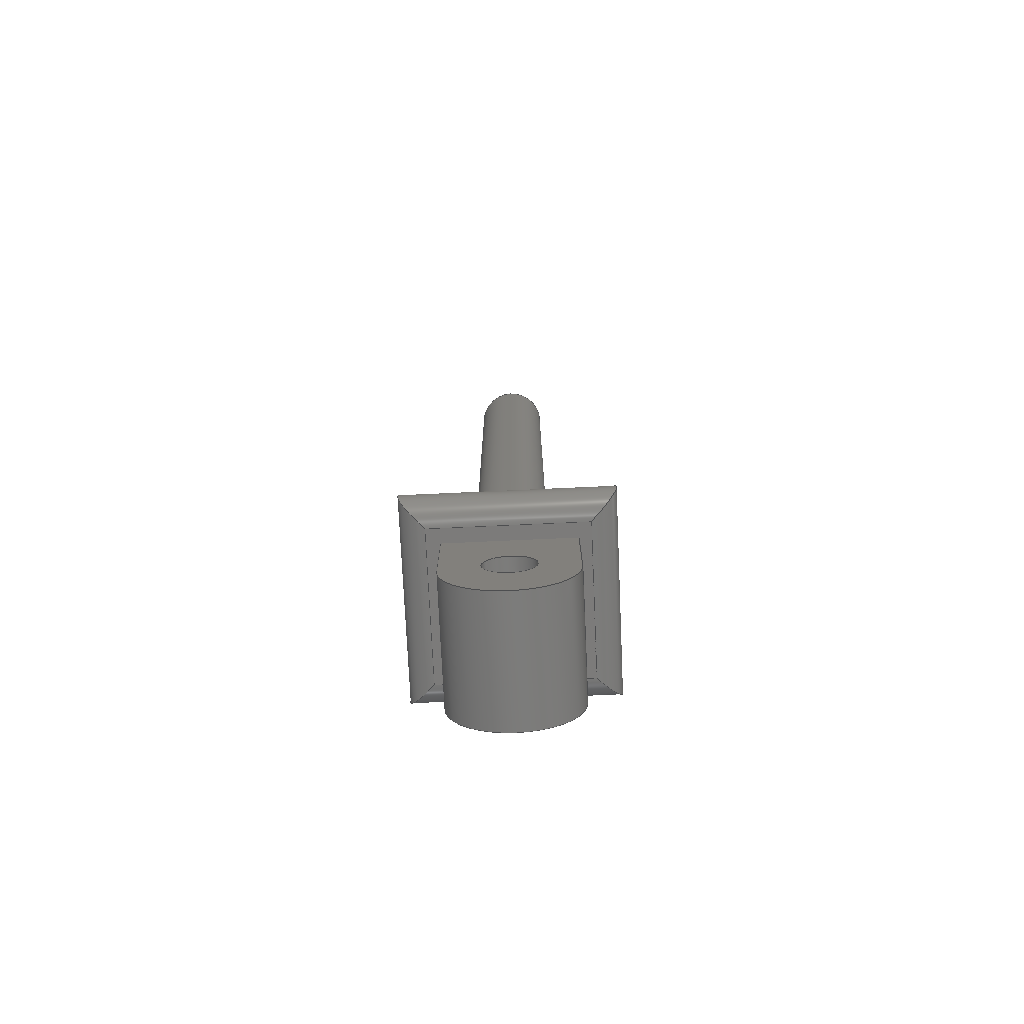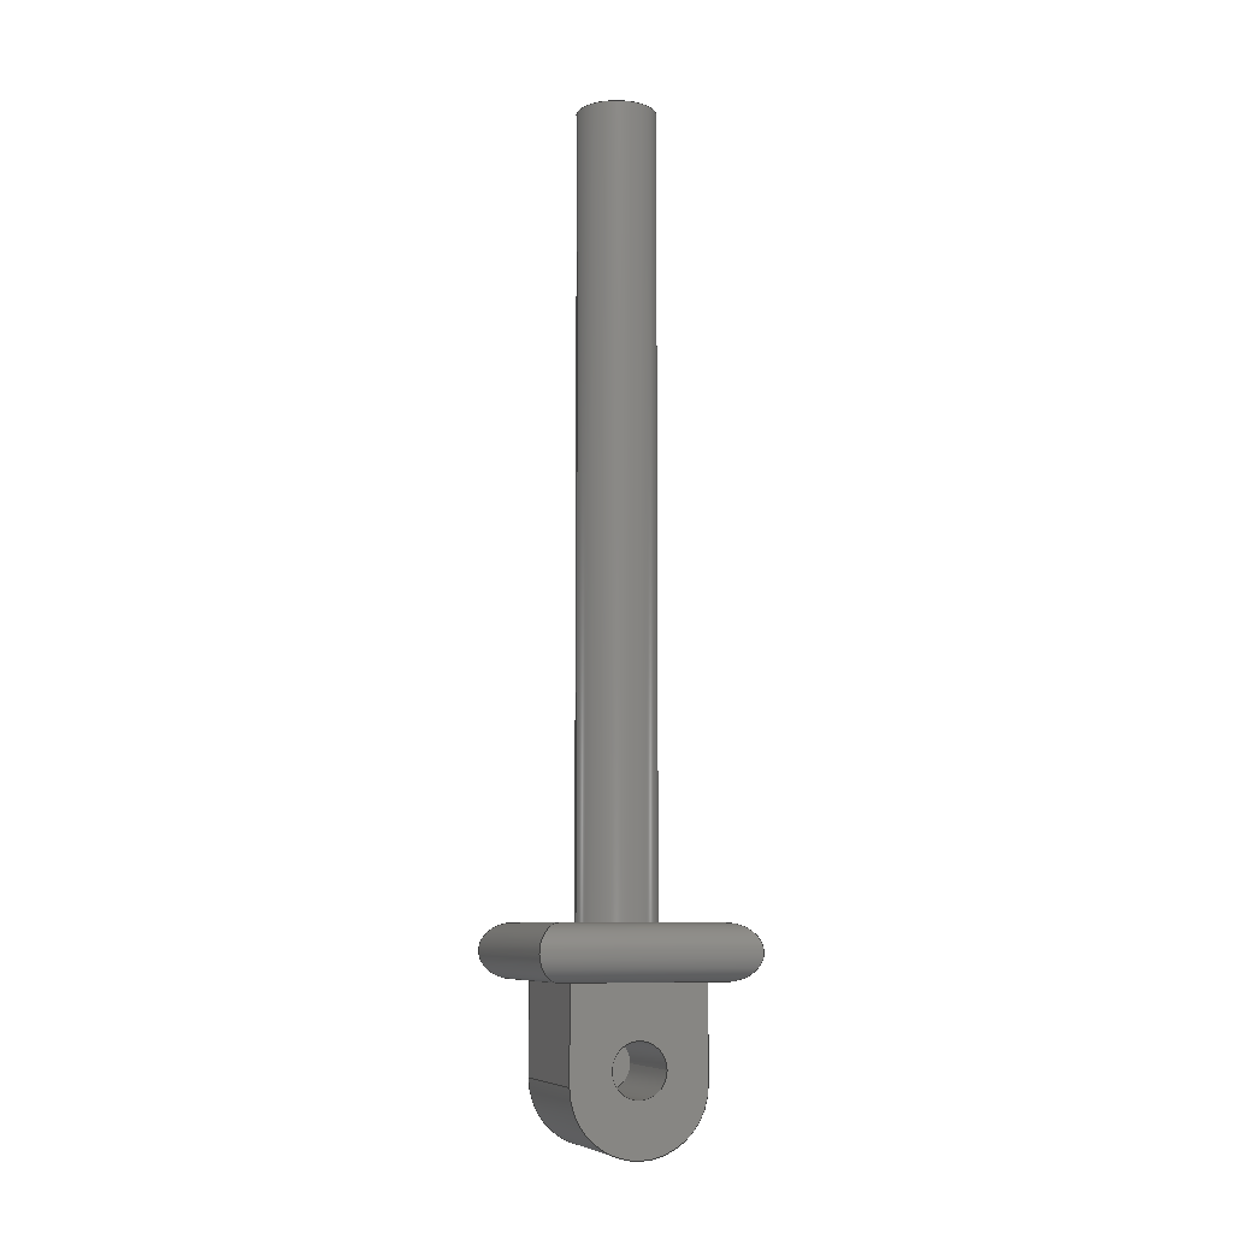
<metadata>
{"format":"step","ext":"step","renderer":"f3d","projection":"perspective","resolution":1024,"background":"white","views":[{"elev":-75.0,"azim":-177.4,"up":"+Y"},{"elev":-8.3,"azim":161.8,"up":"+Y"}]}
</metadata>
<code>
ISO-10303-21;
DATA;
#1=MECHANICAL_DESIGN_GEOMETRIC_PRESENTATION_REPRESENTATION('',(#4),#412);
#2=SHAPE_REPRESENTATION_RELATIONSHIP('SRR','None',#419,#3);
#3=ADVANCED_BREP_SHAPE_REPRESENTATION('',(#5),#411);
#4=STYLED_ITEM('',(#428),#5);
#5=MANIFOLD_SOLID_BREP('Body1',#232);
#6=ELLIPSE('',#253,7.071,5);
#7=ELLIPSE('',#254,7.071,5);
#8=ELLIPSE('',#256,7.071,5);
#9=ELLIPSE('',#258,7.071,5);
#10=FACE_BOUND('',#38,.T.);
#11=FACE_BOUND('',#44,.T.);
#12=FACE_BOUND('',#48,.T.);
#13=CYLINDRICAL_SURFACE('',#248,12.5);
#14=CYLINDRICAL_SURFACE('',#252,5);
#15=CYLINDRICAL_SURFACE('',#255,5);
#16=CYLINDRICAL_SURFACE('',#257,5);
#17=CYLINDRICAL_SURFACE('',#259,5);
#18=CYLINDRICAL_SURFACE('',#261,5);
#19=CYLINDRICAL_SURFACE('',#270,7.5);
#20=FACE_OUTER_BOUND('',#35,.T.);
#21=FACE_OUTER_BOUND('',#36,.T.);
#22=FACE_OUTER_BOUND('',#37,.T.);
#23=FACE_OUTER_BOUND('',#39,.T.);
#24=FACE_OUTER_BOUND('',#40,.T.);
#25=FACE_OUTER_BOUND('',#41,.T.);
#26=FACE_OUTER_BOUND('',#42,.T.);
#27=FACE_OUTER_BOUND('',#43,.T.);
#28=FACE_OUTER_BOUND('',#45,.T.);
#29=FACE_OUTER_BOUND('',#46,.T.);
#30=FACE_OUTER_BOUND('',#47,.T.);
#31=FACE_OUTER_BOUND('',#49,.T.);
#32=FACE_OUTER_BOUND('',#50,.T.);
#33=FACE_OUTER_BOUND('',#51,.T.);
#34=FACE_OUTER_BOUND('',#52,.T.);
#35=EDGE_LOOP('',(#149,#150,#151,#152));
#36=EDGE_LOOP('',(#153,#154,#155,#156));
#37=EDGE_LOOP('',(#157,#158,#159,#160));
#38=EDGE_LOOP('',(#161));
#39=EDGE_LOOP('',(#162,#163,#164,#165));
#40=EDGE_LOOP('',(#166,#167,#168,#169));
#41=EDGE_LOOP('',(#170,#171,#172,#173));
#42=EDGE_LOOP('',(#174,#175,#176,#177));
#43=EDGE_LOOP('',(#178,#179,#180,#181));
#44=EDGE_LOOP('',(#182,#183,#184,#185));
#45=EDGE_LOOP('',(#186,#187,#188,#189));
#46=EDGE_LOOP('',(#190));
#47=EDGE_LOOP('',(#191,#192,#193,#194));
#48=EDGE_LOOP('',(#195));
#49=EDGE_LOOP('',(#196,#197,#198,#199));
#50=EDGE_LOOP('',(#200,#201,#202,#203));
#51=EDGE_LOOP('',(#204));
#52=EDGE_LOOP('',(#205,#206,#207,#208));
#53=LINE('',#349,#73);
#54=LINE('',#351,#74);
#55=LINE('',#352,#75);
#56=LINE('',#355,#76);
#57=LINE('',#358,#77);
#58=LINE('',#362,#78);
#59=LINE('',#364,#79);
#60=LINE('',#366,#80);
#61=LINE('',#367,#81);
#62=LINE('',#373,#82);
#63=LINE('',#378,#83);
#64=LINE('',#382,#84);
#65=LINE('',#385,#85);
#66=LINE('',#389,#86);
#67=LINE('',#390,#87);
#68=LINE('',#391,#88);
#69=LINE('',#396,#89);
#70=LINE('',#400,#90);
#71=LINE('',#401,#91);
#72=LINE('',#408,#92);
#73=VECTOR('',#277,10);
#74=VECTOR('',#278,10);
#75=VECTOR('',#279,10);
#76=VECTOR('',#282,10);
#77=VECTOR('',#285,10);
#78=VECTOR('',#288,10);
#79=VECTOR('',#289,10);
#80=VECTOR('',#290,10);
#81=VECTOR('',#291,10);
#82=VECTOR('',#296,10);
#83=VECTOR('',#303,10);
#84=VECTOR('',#308,10);
#85=VECTOR('',#313,10);
#86=VECTOR('',#316,10);
#87=VECTOR('',#317,10);
#88=VECTOR('',#318,10);
#89=VECTOR('',#323,5);
#90=VECTOR('',#330,10);
#91=VECTOR('',#331,10);
#92=VECTOR('',#342,7.5);
#93=CIRCLE('',#247,12.5);
#94=CIRCLE('',#249,12.5);
#95=CIRCLE('',#251,7.5);
#96=CIRCLE('',#262,5);
#97=CIRCLE('',#263,5);
#98=CIRCLE('',#269,7.5);
#99=VERTEX_POINT('',#345);
#100=VERTEX_POINT('',#346);
#101=VERTEX_POINT('',#348);
#102=VERTEX_POINT('',#350);
#103=VERTEX_POINT('',#354);
#104=VERTEX_POINT('',#356);
#105=VERTEX_POINT('',#360);
#106=VERTEX_POINT('',#361);
#107=VERTEX_POINT('',#363);
#108=VERTEX_POINT('',#365);
#109=VERTEX_POINT('',#368);
#110=VERTEX_POINT('',#371);
#111=VERTEX_POINT('',#372);
#112=VERTEX_POINT('',#377);
#113=VERTEX_POINT('',#381);
#114=VERTEX_POINT('',#387);
#115=VERTEX_POINT('',#388);
#116=VERTEX_POINT('',#393);
#117=VERTEX_POINT('',#395);
#118=VERTEX_POINT('',#405);
#119=EDGE_CURVE('',#99,#100,#93,.T.);
#120=EDGE_CURVE('',#101,#99,#53,.T.);
#121=EDGE_CURVE('',#102,#101,#54,.T.);
#122=EDGE_CURVE('',#102,#100,#55,.T.);
#123=EDGE_CURVE('',#100,#103,#56,.T.);
#124=EDGE_CURVE('',#103,#104,#94,.T.);
#125=EDGE_CURVE('',#104,#99,#57,.T.);
#126=EDGE_CURVE('',#105,#106,#58,.T.);
#127=EDGE_CURVE('',#107,#105,#59,.T.);
#128=EDGE_CURVE('',#108,#107,#60,.T.);
#129=EDGE_CURVE('',#106,#108,#61,.T.);
#130=EDGE_CURVE('',#109,#109,#95,.T.);
#131=EDGE_CURVE('',#110,#111,#62,.T.);
#132=EDGE_CURVE('',#105,#111,#6,.T.);
#133=EDGE_CURVE('',#110,#106,#7,.T.);
#134=EDGE_CURVE('',#111,#112,#63,.T.);
#135=EDGE_CURVE('',#107,#112,#8,.T.);
#136=EDGE_CURVE('',#112,#113,#64,.T.);
#137=EDGE_CURVE('',#113,#108,#9,.T.);
#138=EDGE_CURVE('',#113,#110,#65,.T.);
#139=EDGE_CURVE('',#114,#115,#66,.T.);
#140=EDGE_CURVE('',#115,#102,#67,.T.);
#141=EDGE_CURVE('',#101,#114,#68,.T.);
#142=EDGE_CURVE('',#116,#116,#96,.T.);
#143=EDGE_CURVE('',#116,#117,#69,.T.);
#144=EDGE_CURVE('',#117,#117,#97,.T.);
#145=EDGE_CURVE('',#115,#103,#70,.T.);
#146=EDGE_CURVE('',#114,#104,#71,.T.);
#147=EDGE_CURVE('',#118,#118,#98,.T.);
#148=EDGE_CURVE('',#109,#118,#72,.T.);
#149=ORIENTED_EDGE('',*,*,#119,.F.);
#150=ORIENTED_EDGE('',*,*,#120,.F.);
#151=ORIENTED_EDGE('',*,*,#121,.F.);
#152=ORIENTED_EDGE('',*,*,#122,.T.);
#153=ORIENTED_EDGE('',*,*,#119,.T.);
#154=ORIENTED_EDGE('',*,*,#123,.T.);
#155=ORIENTED_EDGE('',*,*,#124,.T.);
#156=ORIENTED_EDGE('',*,*,#125,.T.);
#157=ORIENTED_EDGE('',*,*,#126,.F.);
#158=ORIENTED_EDGE('',*,*,#127,.F.);
#159=ORIENTED_EDGE('',*,*,#128,.F.);
#160=ORIENTED_EDGE('',*,*,#129,.F.);
#161=ORIENTED_EDGE('',*,*,#130,.T.);
#162=ORIENTED_EDGE('',*,*,#131,.T.);
#163=ORIENTED_EDGE('',*,*,#132,.F.);
#164=ORIENTED_EDGE('',*,*,#126,.T.);
#165=ORIENTED_EDGE('',*,*,#133,.F.);
#166=ORIENTED_EDGE('',*,*,#134,.T.);
#167=ORIENTED_EDGE('',*,*,#135,.F.);
#168=ORIENTED_EDGE('',*,*,#127,.T.);
#169=ORIENTED_EDGE('',*,*,#132,.T.);
#170=ORIENTED_EDGE('',*,*,#136,.T.);
#171=ORIENTED_EDGE('',*,*,#137,.T.);
#172=ORIENTED_EDGE('',*,*,#128,.T.);
#173=ORIENTED_EDGE('',*,*,#135,.T.);
#174=ORIENTED_EDGE('',*,*,#137,.F.);
#175=ORIENTED_EDGE('',*,*,#138,.T.);
#176=ORIENTED_EDGE('',*,*,#133,.T.);
#177=ORIENTED_EDGE('',*,*,#129,.T.);
#178=ORIENTED_EDGE('',*,*,#131,.F.);
#179=ORIENTED_EDGE('',*,*,#138,.F.);
#180=ORIENTED_EDGE('',*,*,#136,.F.);
#181=ORIENTED_EDGE('',*,*,#134,.F.);
#182=ORIENTED_EDGE('',*,*,#139,.T.);
#183=ORIENTED_EDGE('',*,*,#140,.T.);
#184=ORIENTED_EDGE('',*,*,#121,.T.);
#185=ORIENTED_EDGE('',*,*,#141,.T.);
#186=ORIENTED_EDGE('',*,*,#142,.F.);
#187=ORIENTED_EDGE('',*,*,#143,.T.);
#188=ORIENTED_EDGE('',*,*,#144,.T.);
#189=ORIENTED_EDGE('',*,*,#143,.F.);
#190=ORIENTED_EDGE('',*,*,#144,.F.);
#191=ORIENTED_EDGE('',*,*,#124,.F.);
#192=ORIENTED_EDGE('',*,*,#145,.F.);
#193=ORIENTED_EDGE('',*,*,#139,.F.);
#194=ORIENTED_EDGE('',*,*,#146,.T.);
#195=ORIENTED_EDGE('',*,*,#142,.T.);
#196=ORIENTED_EDGE('',*,*,#123,.F.);
#197=ORIENTED_EDGE('',*,*,#122,.F.);
#198=ORIENTED_EDGE('',*,*,#140,.F.);
#199=ORIENTED_EDGE('',*,*,#145,.T.);
#200=ORIENTED_EDGE('',*,*,#125,.F.);
#201=ORIENTED_EDGE('',*,*,#146,.F.);
#202=ORIENTED_EDGE('',*,*,#141,.F.);
#203=ORIENTED_EDGE('',*,*,#120,.T.);
#204=ORIENTED_EDGE('',*,*,#147,.T.);
#205=ORIENTED_EDGE('',*,*,#130,.F.);
#206=ORIENTED_EDGE('',*,*,#148,.T.);
#207=ORIENTED_EDGE('',*,*,#147,.F.);
#208=ORIENTED_EDGE('',*,*,#148,.F.);
#209=PLANE('',#246);
#210=PLANE('',#250);
#211=PLANE('',#260);
#212=PLANE('',#264);
#213=PLANE('',#265);
#214=PLANE('',#266);
#215=PLANE('',#267);
#216=PLANE('',#268);
#217=ADVANCED_FACE('',(#20),#209,.T.);
#218=ADVANCED_FACE('',(#21),#13,.T.);
#219=ADVANCED_FACE('',(#22,#10),#210,.T.);
#220=ADVANCED_FACE('',(#23),#14,.T.);
#221=ADVANCED_FACE('',(#24),#15,.T.);
#222=ADVANCED_FACE('',(#25),#16,.T.);
#223=ADVANCED_FACE('',(#26),#17,.T.);
#224=ADVANCED_FACE('',(#27,#11),#211,.F.);
#225=ADVANCED_FACE('',(#28),#18,.F.);
#226=ADVANCED_FACE('',(#29),#212,.T.);
#227=ADVANCED_FACE('',(#30,#12),#213,.T.);
#228=ADVANCED_FACE('',(#31),#214,.T.);
#229=ADVANCED_FACE('',(#32),#215,.T.);
#230=ADVANCED_FACE('',(#33),#216,.T.);
#231=ADVANCED_FACE('',(#34),#19,.T.);
#232=CLOSED_SHELL('',(#217,#218,#219,#220,#221,#222,#223,#224,#225,#226,
#227,#228,#229,#230,#231));
#233=DERIVED_UNIT_ELEMENT(#235,1);
#234=DERIVED_UNIT_ELEMENT(#414,-3);
#235=(
MASS_UNIT()
NAMED_UNIT(*)
SI_UNIT(.KILO.,.GRAM.)
);
#236=DERIVED_UNIT((#233,#234));
#237=MEASURE_REPRESENTATION_ITEM('density measure',
POSITIVE_RATIO_MEASURE(7850),#236);
#238=PROPERTY_DEFINITION_REPRESENTATION(#243,#240);
#239=PROPERTY_DEFINITION_REPRESENTATION(#244,#241);
#240=REPRESENTATION('material name',(#242),#411);
#241=REPRESENTATION('density',(#237),#411);
#242=DESCRIPTIVE_REPRESENTATION_ITEM('Steel','Steel');
#243=PROPERTY_DEFINITION('material property','material name',#421);
#244=PROPERTY_DEFINITION('material property','density of part',#421);
#245=AXIS2_PLACEMENT_3D('',#343,#271,#272);
#246=AXIS2_PLACEMENT_3D('',#344,#273,#274);
#247=AXIS2_PLACEMENT_3D('',#347,#275,#276);
#248=AXIS2_PLACEMENT_3D('',#353,#280,#281);
#249=AXIS2_PLACEMENT_3D('',#357,#283,#284);
#250=AXIS2_PLACEMENT_3D('',#359,#286,#287);
#251=AXIS2_PLACEMENT_3D('',#369,#292,#293);
#252=AXIS2_PLACEMENT_3D('',#370,#294,#295);
#253=AXIS2_PLACEMENT_3D('',#374,#297,#298);
#254=AXIS2_PLACEMENT_3D('',#375,#299,#300);
#255=AXIS2_PLACEMENT_3D('',#376,#301,#302);
#256=AXIS2_PLACEMENT_3D('',#379,#304,#305);
#257=AXIS2_PLACEMENT_3D('',#380,#306,#307);
#258=AXIS2_PLACEMENT_3D('',#383,#309,#310);
#259=AXIS2_PLACEMENT_3D('',#384,#311,#312);
#260=AXIS2_PLACEMENT_3D('',#386,#314,#315);
#261=AXIS2_PLACEMENT_3D('',#392,#319,#320);
#262=AXIS2_PLACEMENT_3D('',#394,#321,#322);
#263=AXIS2_PLACEMENT_3D('',#397,#324,#325);
#264=AXIS2_PLACEMENT_3D('',#398,#326,#327);
#265=AXIS2_PLACEMENT_3D('',#399,#328,#329);
#266=AXIS2_PLACEMENT_3D('',#402,#332,#333);
#267=AXIS2_PLACEMENT_3D('',#403,#334,#335);
#268=AXIS2_PLACEMENT_3D('',#404,#336,#337);
#269=AXIS2_PLACEMENT_3D('',#406,#338,#339);
#270=AXIS2_PLACEMENT_3D('',#407,#340,#341);
#271=DIRECTION('axis',(0,0,1));
#272=DIRECTION('refdir',(1,0,0));
#273=DIRECTION('center_axis',(-1.071e-17,-1.85e-17,
1));
#274=DIRECTION('ref_axis',(-1,2.298e-32,-1.071e-17));
#275=DIRECTION('center_axis',(1.071e-17,1.85e-17,
-1));
#276=DIRECTION('ref_axis',(-0.7071,-0.7071,0));
#277=DIRECTION('',(0,-1,-1.85e-17));
#278=DIRECTION('',(1,0,1.071e-17));
#279=DIRECTION('',(0,-1,-1.85e-17));
#280=DIRECTION('center_axis',(-1.071e-17,-1.85e-17,
1));
#281=DIRECTION('ref_axis',(0.7071,-0.7071,0));
#282=DIRECTION('',(1.071e-17,1.85e-17,-1));
#283=DIRECTION('center_axis',(-1.071e-17,-1.85e-17,
1));
#284=DIRECTION('ref_axis',(0.7071,-0.7071,0));
#285=DIRECTION('',(-1.071e-17,-1.85e-17,1));
#286=DIRECTION('center_axis',(0,1,0));
#287=DIRECTION('ref_axis',(0,0,1));
#288=DIRECTION('',(1,0,0));
#289=DIRECTION('',(0,0,-1));
#290=DIRECTION('',(-1,0,0));
#291=DIRECTION('',(0,0,1));
#292=DIRECTION('center_axis',(0,-1,0));
#293=DIRECTION('ref_axis',(-1,0,0));
#294=DIRECTION('center_axis',(1,0,0));
#295=DIRECTION('ref_axis',(0,-0.7071,-0.7071));
#296=DIRECTION('',(-1,0,0));
#297=DIRECTION('center_axis',(-0.7071,0,0.7071));
#298=DIRECTION('ref_axis',(-0.7071,0,-0.7071));
#299=DIRECTION('center_axis',(0.7071,0,0.7071));
#300=DIRECTION('ref_axis',(0.7071,0,-0.7071));
#301=DIRECTION('center_axis',(0,0,-1));
#302=DIRECTION('ref_axis',(-0.7071,-0.7071,0));
#303=DIRECTION('',(0,0,1));
#304=DIRECTION('center_axis',(0.7071,0,0.7071));
#305=DIRECTION('ref_axis',(-0.7071,0,0.7071));
#306=DIRECTION('center_axis',(-1,0,0));
#307=DIRECTION('ref_axis',(0,-0.7071,0.7071));
#308=DIRECTION('',(1,0,0));
#309=DIRECTION('center_axis',(-0.7071,0,0.7071));
#310=DIRECTION('ref_axis',(0.7071,0,0.7071));
#311=DIRECTION('center_axis',(0,0,1));
#312=DIRECTION('ref_axis',(0.7071,-0.7071,0));
#313=DIRECTION('',(0,0,-1));
#314=DIRECTION('center_axis',(0,1,0));
#315=DIRECTION('ref_axis',(0,0,1));
#316=DIRECTION('',(-1,0,-1.071e-17));
#317=DIRECTION('',(-1.071e-17,0,1));
#318=DIRECTION('',(1.071e-17,0,-1));
#319=DIRECTION('center_axis',(0,-2.22e-16,1));
#320=DIRECTION('ref_axis',(1,-7.173e-32,0));
#321=DIRECTION('center_axis',(-1.071e-17,-1.85e-17,
1));
#322=DIRECTION('ref_axis',(1,-7.173e-32,0));
#323=DIRECTION('',(0,-2.22e-16,1));
#324=DIRECTION('center_axis',(-1.071e-17,-2.498e-16,
1));
#325=DIRECTION('ref_axis',(1,-7.411e-32,1.071e-17));
#326=DIRECTION('center_axis',(1.071e-17,2.498e-16,
-1));
#327=DIRECTION('ref_axis',(1,-7.411e-32,1.071e-17));
#328=DIRECTION('center_axis',(1.071e-17,1.85e-17,
-1));
#329=DIRECTION('ref_axis',(1,-2.298e-32,1.071e-17));
#330=DIRECTION('',(0,-1,-1.85e-17));
#331=DIRECTION('',(0,-1,-1.85e-17));
#332=DIRECTION('center_axis',(-1,1.983e-34,-1.071e-17));
#333=DIRECTION('ref_axis',(1.071e-17,1.388e-17,-1));
#334=DIRECTION('center_axis',(1,-1.983e-34,1.071e-17));
#335=DIRECTION('ref_axis',(-1.071e-17,-1.388e-17,
1));
#336=DIRECTION('center_axis',(0,1,0));
#337=DIRECTION('ref_axis',(-1,0,0));
#338=DIRECTION('center_axis',(0,1,0));
#339=DIRECTION('ref_axis',(-1,0,0));
#340=DIRECTION('center_axis',(0,-1,0));
#341=DIRECTION('ref_axis',(-1,0,0));
#342=DIRECTION('',(0,1,0));
#343=CARTESIAN_POINT('',(0,0,0));
#344=CARTESIAN_POINT('Origin',(-2.672,30,27.92));
#345=CARTESIAN_POINT('',(-2.672,12.5,27.92));
#346=CARTESIAN_POINT('',(-27.67,12.5,27.92));
#347=CARTESIAN_POINT('Origin',(-15.17,12.5,27.92));
#348=CARTESIAN_POINT('',(-2.672,30,27.92));
#349=CARTESIAN_POINT('',(-2.672,30,27.92));
#350=CARTESIAN_POINT('',(-27.67,30,27.92));
#351=CARTESIAN_POINT('',(-8.836,30,27.92));
#352=CARTESIAN_POINT('',(-27.67,30,27.92));
#353=CARTESIAN_POINT('Origin',(-15.17,12.5,9.167));
#354=CARTESIAN_POINT('',(-27.67,12.5,2.917));
#355=CARTESIAN_POINT('',(-27.67,12.5,21.67));
#356=CARTESIAN_POINT('',(-2.672,12.5,2.917));
#357=CARTESIAN_POINT('Origin',(-15.17,12.5,2.917));
#358=CARTESIAN_POINT('',(-2.672,12.5,9.167));
#359=CARTESIAN_POINT('Origin',(-15,40,15));
#360=CARTESIAN_POINT('',(-30,40,0));
#361=CARTESIAN_POINT('',(0,40,0));
#362=CARTESIAN_POINT('',(-2.5,40,0));
#363=CARTESIAN_POINT('',(-30,40,30));
#364=CARTESIAN_POINT('',(-30,40,2.5));
#365=CARTESIAN_POINT('',(0,40,30));
#366=CARTESIAN_POINT('',(-27.5,40,30));
#367=CARTESIAN_POINT('',(0,40,27.5));
#368=CARTESIAN_POINT('',(-7.5,40,15));
#369=CARTESIAN_POINT('Origin',(-15,40,15));
#370=CARTESIAN_POINT('Origin',(-2.5,35,0));
#371=CARTESIAN_POINT('',(0,30,0));
#372=CARTESIAN_POINT('',(-30,30,0));
#373=CARTESIAN_POINT('',(-2.5,30,0));
#374=CARTESIAN_POINT('Origin',(-30,35,0));
#375=CARTESIAN_POINT('Origin',(0,35,0));
#376=CARTESIAN_POINT('Origin',(-30,35,2.5));
#377=CARTESIAN_POINT('',(-30,30,30));
#378=CARTESIAN_POINT('',(-30,30,2.5));
#379=CARTESIAN_POINT('Origin',(-30,35,30));
#380=CARTESIAN_POINT('Origin',(-27.5,35,30));
#381=CARTESIAN_POINT('',(0,30,30));
#382=CARTESIAN_POINT('',(-27.5,30,30));
#383=CARTESIAN_POINT('Origin',(0,35,30));
#384=CARTESIAN_POINT('Origin',(0,35,27.5));
#385=CARTESIAN_POINT('',(0,30,27.5));
#386=CARTESIAN_POINT('Origin',(-15,30,15));
#387=CARTESIAN_POINT('',(-2.672,30,2.917));
#388=CARTESIAN_POINT('',(-27.67,30,2.917));
#389=CARTESIAN_POINT('',(-21.34,30,2.917));
#390=CARTESIAN_POINT('',(-27.67,30,21.46));
#391=CARTESIAN_POINT('',(-2.672,30,8.959));
#392=CARTESIAN_POINT('Origin',(-15.17,15,2.917));
#393=CARTESIAN_POINT('',(-20.17,15,2.917));
#394=CARTESIAN_POINT('Origin',(-15.17,15,2.917));
#395=CARTESIAN_POINT('',(-20.17,15,22.92));
#396=CARTESIAN_POINT('',(-20.17,15,2.917));
#397=CARTESIAN_POINT('Origin',(-15.17,15,22.92));
#398=CARTESIAN_POINT('Origin',(-15.17,15,22.92));
#399=CARTESIAN_POINT('Origin',(-27.67,30,2.917));
#400=CARTESIAN_POINT('',(-27.67,30,2.917));
#401=CARTESIAN_POINT('',(-2.672,30,2.917));
#402=CARTESIAN_POINT('Origin',(-27.67,30,27.92));
#403=CARTESIAN_POINT('Origin',(-2.672,30,2.917));
#404=CARTESIAN_POINT('Origin',(-15,190,15));
#405=CARTESIAN_POINT('',(-7.5,190,15));
#406=CARTESIAN_POINT('Origin',(-15,190,15));
#407=CARTESIAN_POINT('Origin',(-15,40,15));
#408=CARTESIAN_POINT('',(-7.5,40,15));
#409=UNCERTAINTY_MEASURE_WITH_UNIT(LENGTH_MEASURE(0.01),#413,
'DISTANCE_ACCURACY_VALUE',
'Maximum model space distance between geometric entities at asserted c
onnectivities');
#410=UNCERTAINTY_MEASURE_WITH_UNIT(LENGTH_MEASURE(0.01),#413,
'DISTANCE_ACCURACY_VALUE',
'Maximum model space distance between geometric entities at asserted c
onnectivities');
#411=(
GEOMETRIC_REPRESENTATION_CONTEXT(3)
GLOBAL_UNCERTAINTY_ASSIGNED_CONTEXT((#409))
GLOBAL_UNIT_ASSIGNED_CONTEXT((#413,#415,#416))
REPRESENTATION_CONTEXT('','3D')
);
#412=(
GEOMETRIC_REPRESENTATION_CONTEXT(3)
GLOBAL_UNCERTAINTY_ASSIGNED_CONTEXT((#410))
GLOBAL_UNIT_ASSIGNED_CONTEXT((#413,#415,#416))
REPRESENTATION_CONTEXT('','3D')
);
#413=(
LENGTH_UNIT()
NAMED_UNIT(*)
SI_UNIT(.MILLI.,.METRE.)
);
#414=(
LENGTH_UNIT()
NAMED_UNIT(*)
SI_UNIT($,.METRE.)
);
#415=(
NAMED_UNIT(*)
PLANE_ANGLE_UNIT()
SI_UNIT($,.RADIAN.)
);
#416=(
NAMED_UNIT(*)
SI_UNIT($,.STERADIAN.)
SOLID_ANGLE_UNIT()
);
#417=SHAPE_DEFINITION_REPRESENTATION(#418,#419);
#418=PRODUCT_DEFINITION_SHAPE('',$,#421);
#419=SHAPE_REPRESENTATION('',(#245),#411);
#420=PRODUCT_DEFINITION_CONTEXT('part definition',#425,'design');
#421=PRODUCT_DEFINITION('FusionComponent','FusionComponent',#422,#420);
#422=PRODUCT_DEFINITION_FORMATION('',$,#427);
#423=PRODUCT_RELATED_PRODUCT_CATEGORY('FusionComponent',
'FusionComponent',(#427));
#424=APPLICATION_PROTOCOL_DEFINITION('international standard',
'automotive_design',2009,#425);
#425=APPLICATION_CONTEXT(
'Core Data for Automotive Mechanical Design Process');
#426=PRODUCT_CONTEXT('part definition',#425,'mechanical');
#427=PRODUCT('FusionComponent','FusionComponent',$,(#426));
#428=PRESENTATION_STYLE_ASSIGNMENT((#429));
#429=SURFACE_STYLE_USAGE(.BOTH.,#430);
#430=SURFACE_SIDE_STYLE('',(#431));
#431=SURFACE_STYLE_FILL_AREA(#432);
#432=FILL_AREA_STYLE('Steel - Satin',(#433));
#433=FILL_AREA_STYLE_COLOUR('Steel - Satin',#434);
#434=COLOUR_RGB('Steel - Satin',0.6275,0.6275,0.6275);
ENDSEC;
END-ISO-10303-21;

</code>
